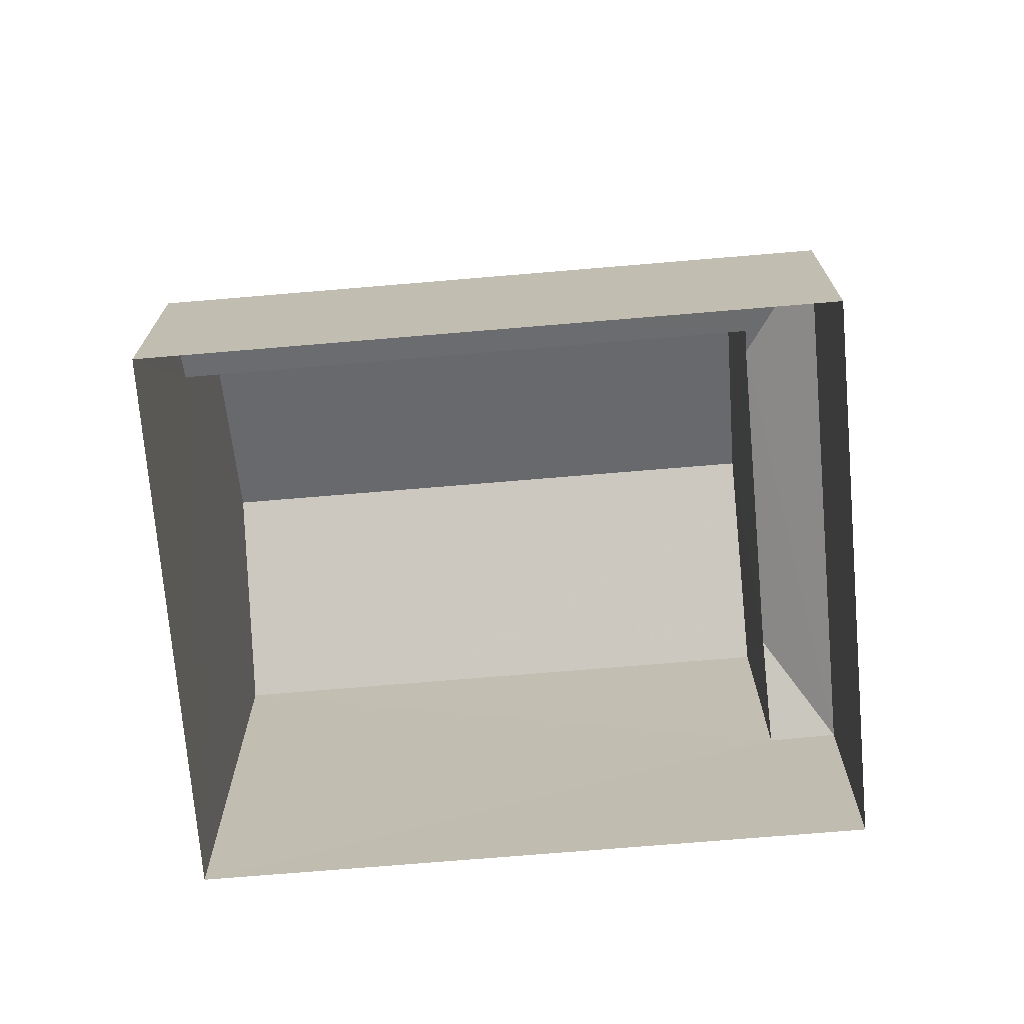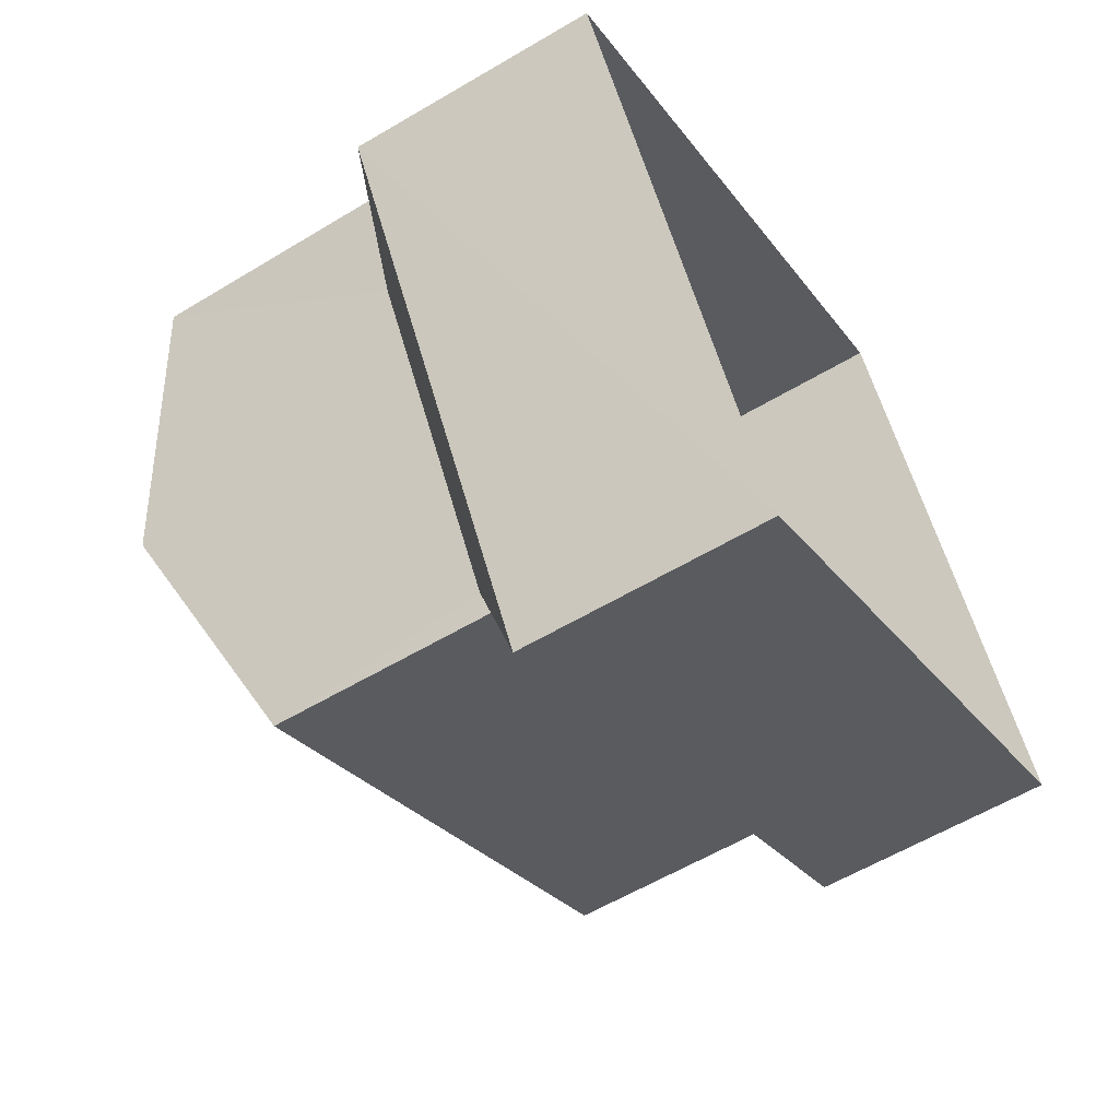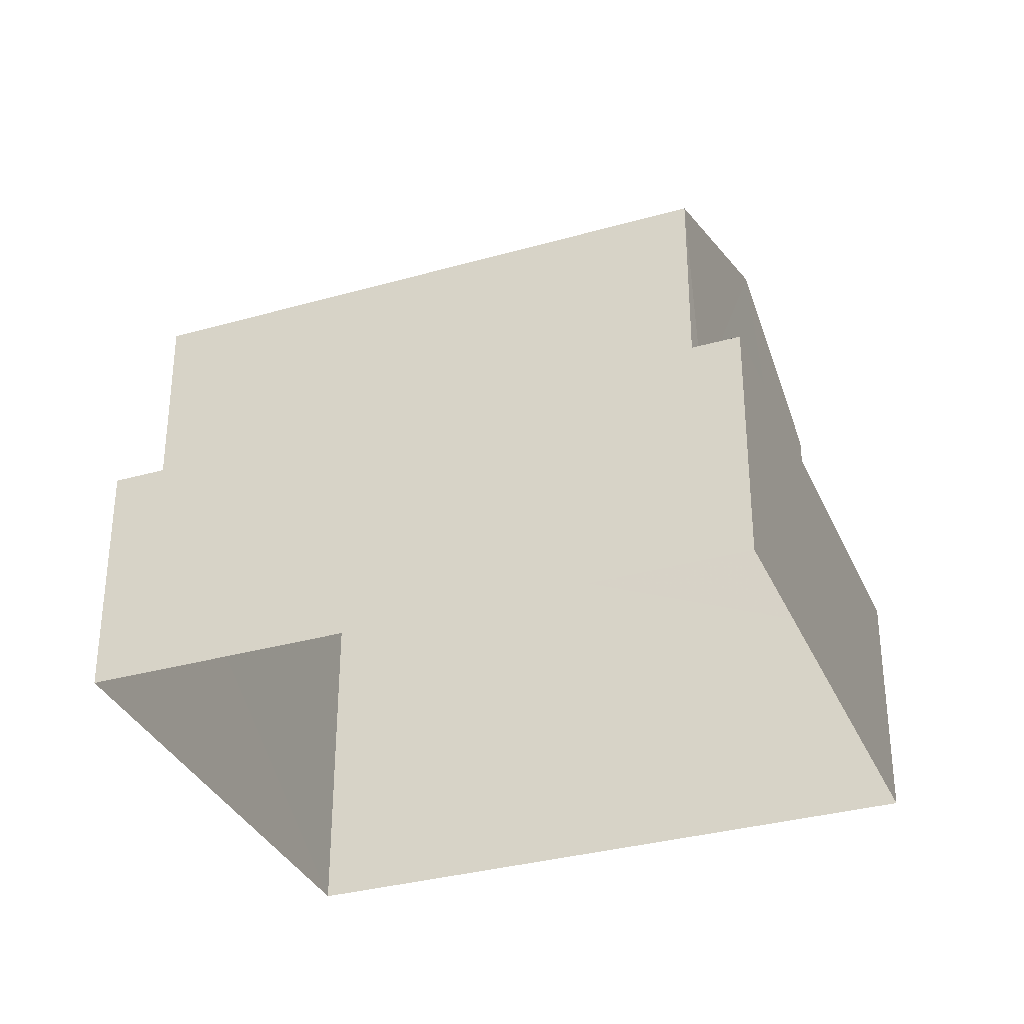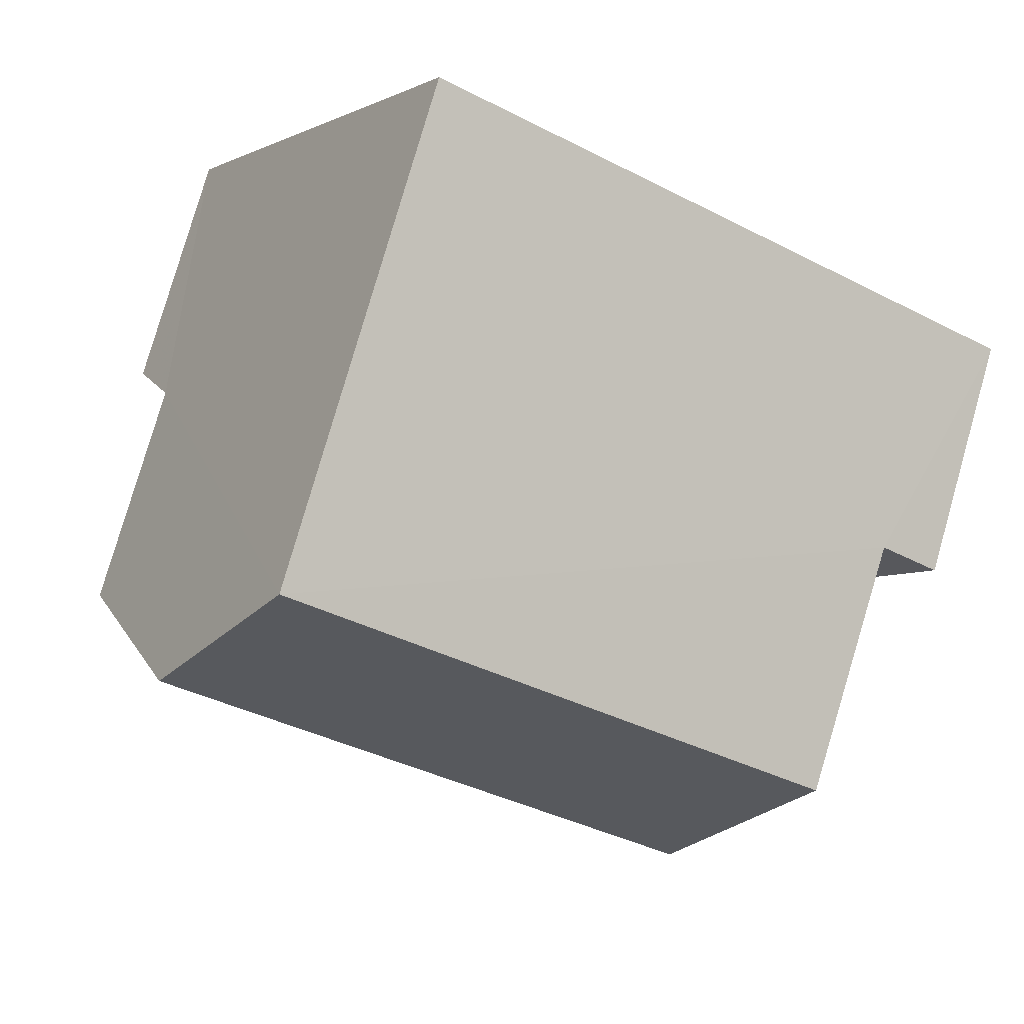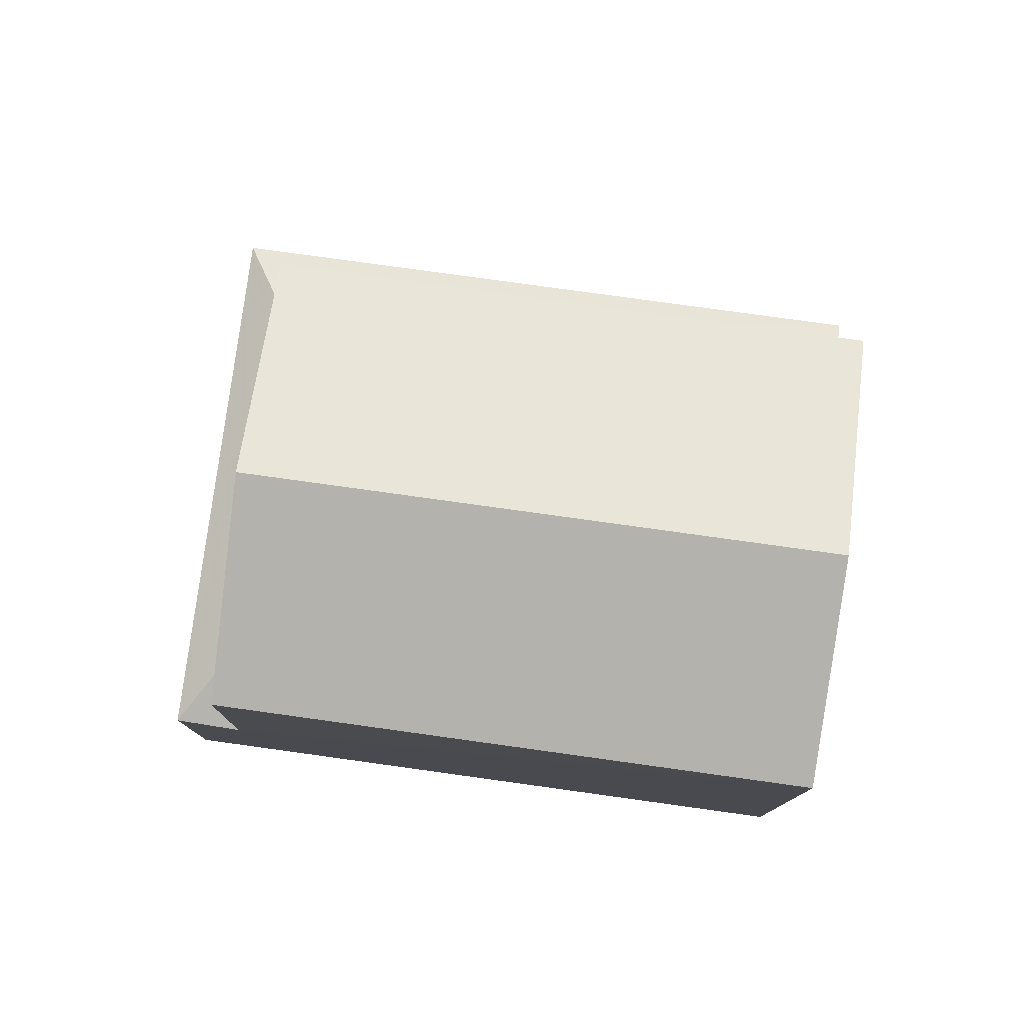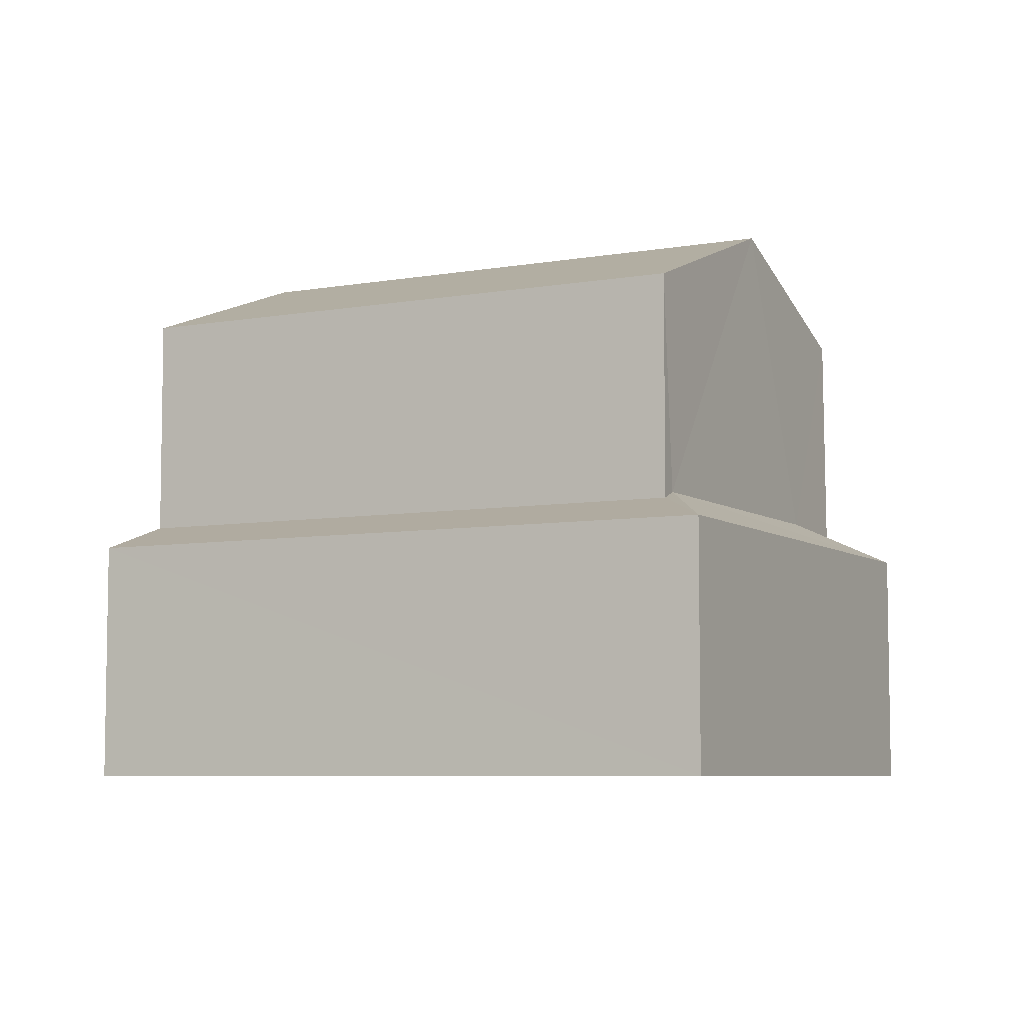
<metadata>
{"format":"obj","ext":"obj","renderer":"f3d","projection":"perspective","resolution":1024,"background":"white","views":[{"elev":-72.2,"azim":-25.8,"up":"+Z"},{"elev":-59.5,"azim":121.3,"up":"+Y"},{"elev":-33.4,"azim":-9.3,"up":"+Z"},{"elev":78.7,"azim":16.1,"up":"+Y"},{"elev":79.2,"azim":157.3,"up":"+Z"},{"elev":-6.6,"azim":-2.9,"up":"+Z"}]}
</metadata>
<code>
v -3.12e+05 4.287e+04 21.78
v -3.12e+05 4.286e+04 21.77
v -3.12e+05 4.287e+04 21.77
v -3.12e+05 4.287e+04 21.78
v -3.12e+05 4.287e+04 25.42
v -3.12e+05 4.287e+04 24.93
v -3.12e+05 4.287e+04 25.42
v -3.12e+05 4.286e+04 24.93
v -3.12e+05 4.287e+04 25.31
v -3.12e+05 4.287e+04 24.93
v -3.12e+05 4.287e+04 25.32
v -3.12e+05 4.287e+04 29.36
v -3.12e+05 4.287e+04 28.24
v -3.12e+05 4.287e+04 29.36
v -3.12e+05 4.287e+04 28.24
v -3.12e+05 4.287e+04 28.25
v -3.12e+05 4.287e+04 28.24
v -3.12e+05 4.287e+04 24.94
f 1 2 3
f 1 4 2
f 5 6 7
f 5 8 6
f 9 10 8
f 8 5 9
f 11 10 9
f 12 13 14
f 12 15 13
f 14 16 12
f 14 17 16
f 18 7 6
f 6 2 4
f 6 8 2
f 13 9 5
f 13 5 14
f 7 17 14
f 7 18 17
f 5 7 14
f 6 4 18
f 4 1 18
f 18 16 17
f 18 1 16
f 10 3 2
f 8 10 2
f 11 1 3
f 3 10 11
f 11 16 1
f 12 16 11
f 15 12 11
f 15 9 13
f 15 11 9

</code>
